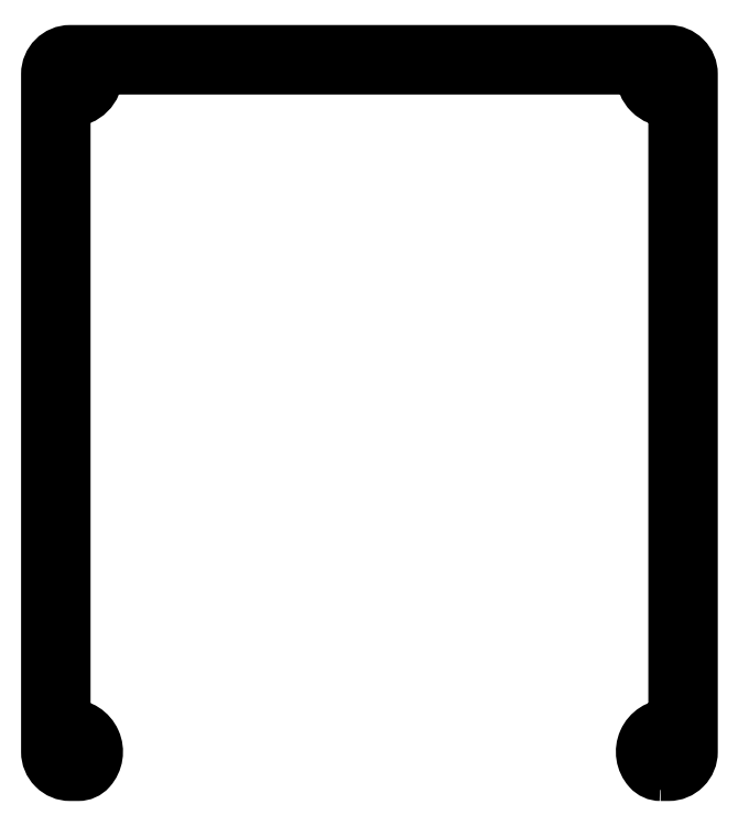
<metadata>
{"format":"dxf","ext":"dxf","renderer":"ezdxf+matplotlib","layout":"modelspace","background":"white","min_lineweight":24,"dpi":150}
</metadata>
<code>
0
SECTION
2
ENTITIES
0
LWPOLYLINE
8
0
90
24
70
1
43
0
10
-102.6
20
46
42
-0.2134
10
-104.1
20
46.67
42
-0.6482
10
-101.5
20
52.5
42
0.4142
10
-100.5
20
53.5
10
-100.5
20
138.5
42
0.4142
10
-101.5
20
139.5
42
-0.4142
10
-105
20
143
42
0.4142
10
-106
20
144
10
-180
20
144
42
0.4142
10
-181
20
143
42
-0.4142
10
-184.5
20
139.5
42
0.4142
10
-185.5
20
138.5
10
-185.5
20
53.5
42
0.4142
10
-184.5
20
52.5
42
-0.6482
10
-181.9
20
46.67
42
-0.2134
10
-183.4
20
46
10
-184.5
20
46
42
-0.4142
10
-187.5
20
49
10
-187.5
20
143
42
-0.4142
10
-184.5
20
146
10
-101.5
20
146
42
-0.4142
10
-98.5
20
143
10
-98.5
20
49
42
-0.4142
10
-101.5
20
46
0
CIRCLE
8
0
10
-184.5
20
143
30
0
40
1.6
210
0
220
0
230
1
0
CIRCLE
8
0
10
-101.5
20
49
30
0
40
1.6
210
0
220
0
230
1
0
CIRCLE
8
0
10
-184.5
20
49
30
0
40
1.6
210
0
220
0
230
1
0
CIRCLE
8
0
10
-101.5
20
143
30
0
40
1.6
210
0
220
0
230
1
0
ENDSEC
0
EOF

</code>
